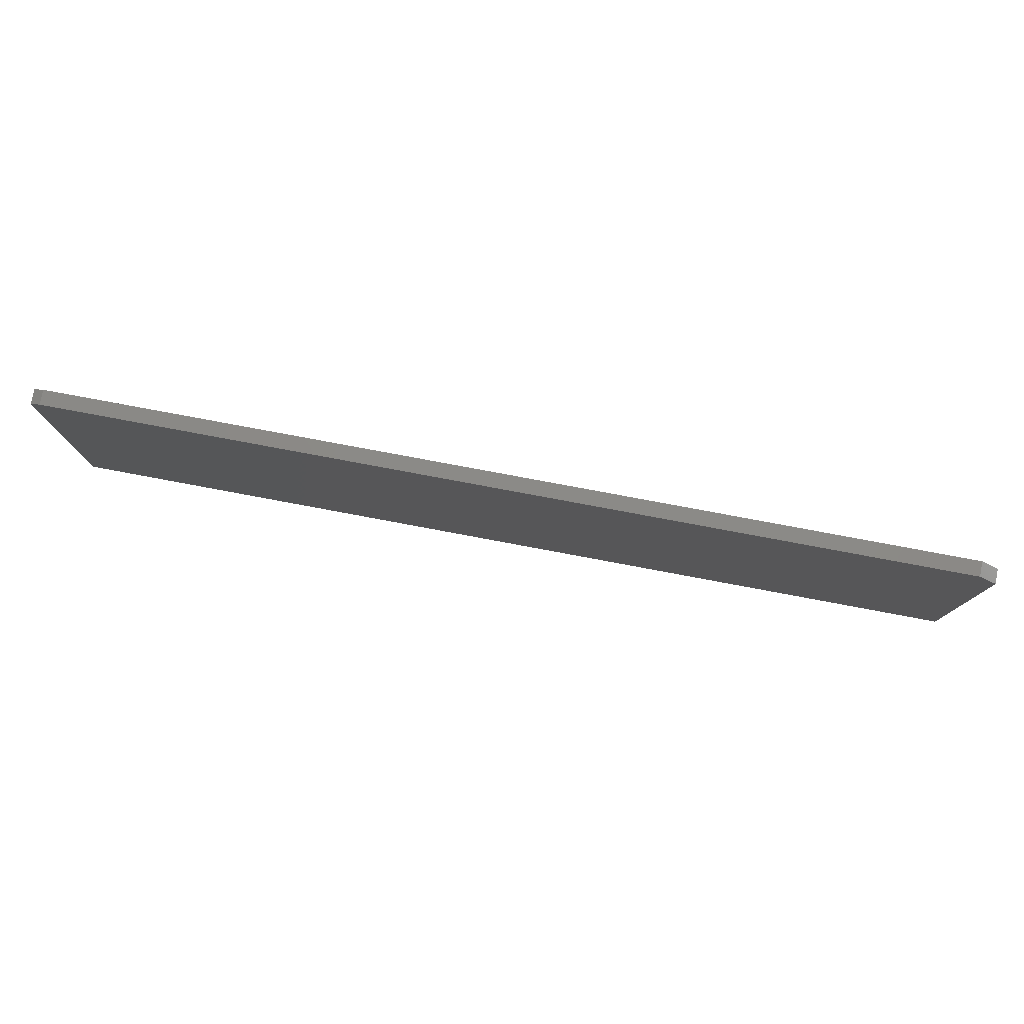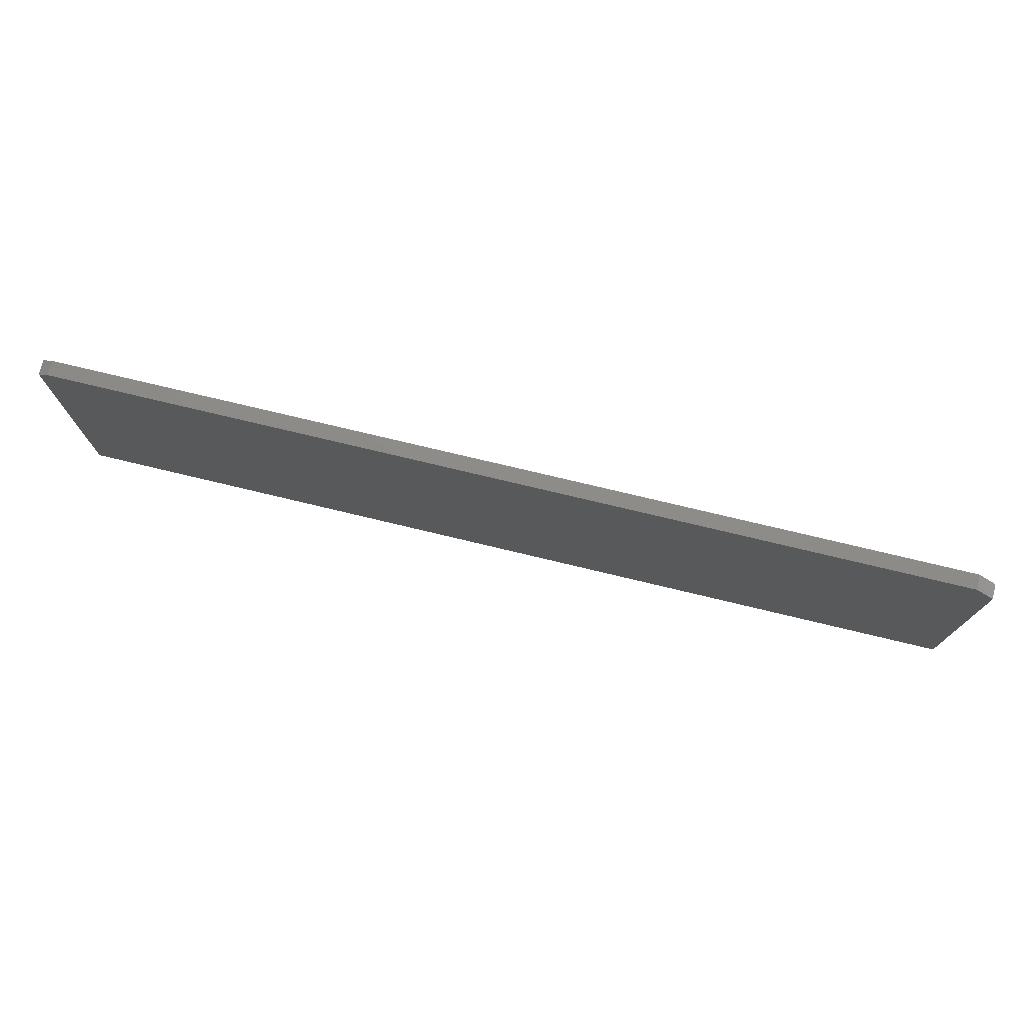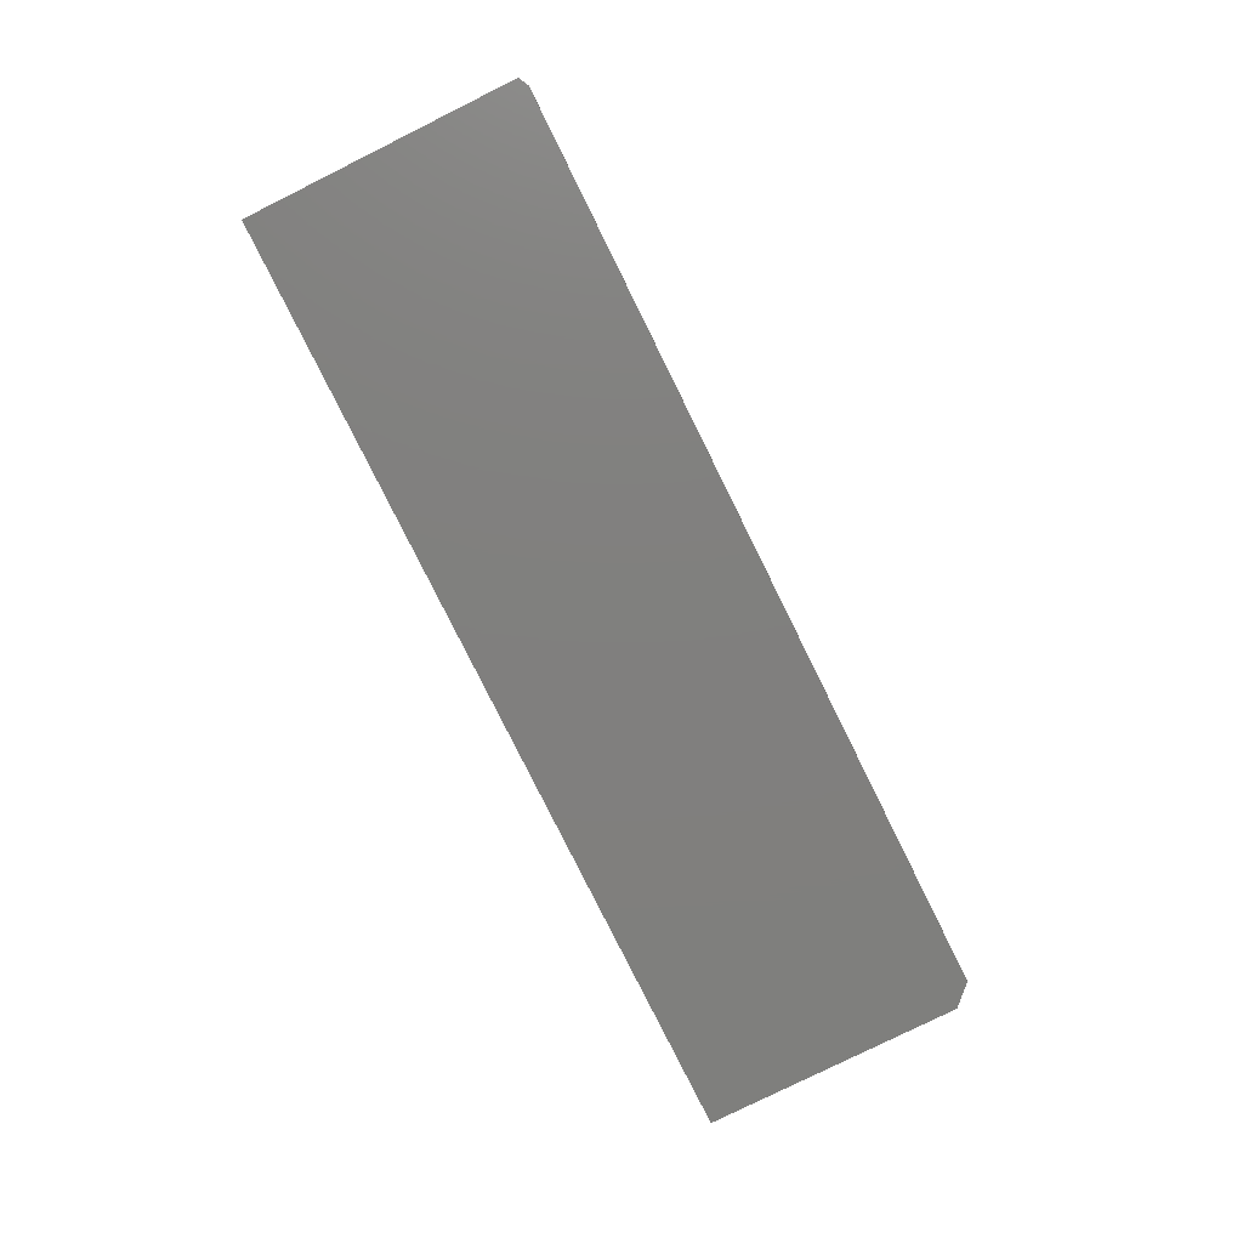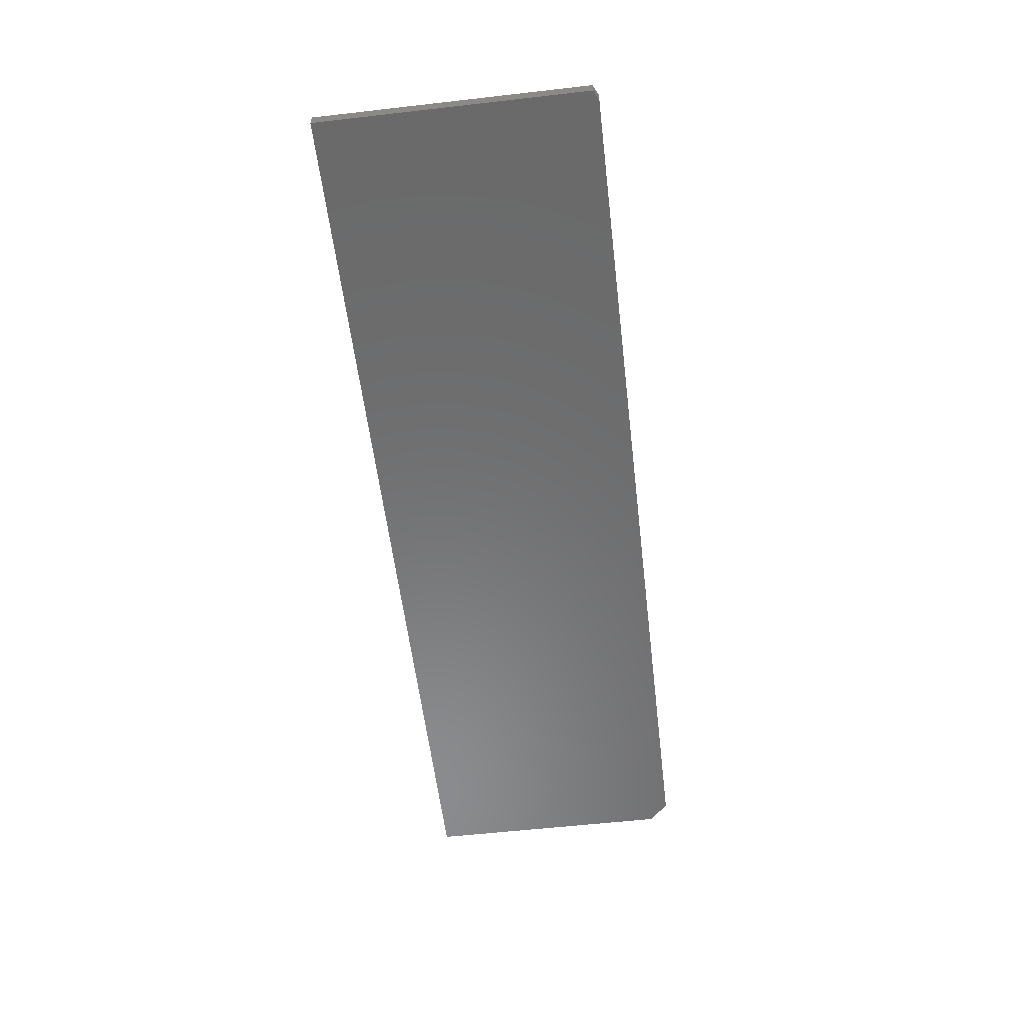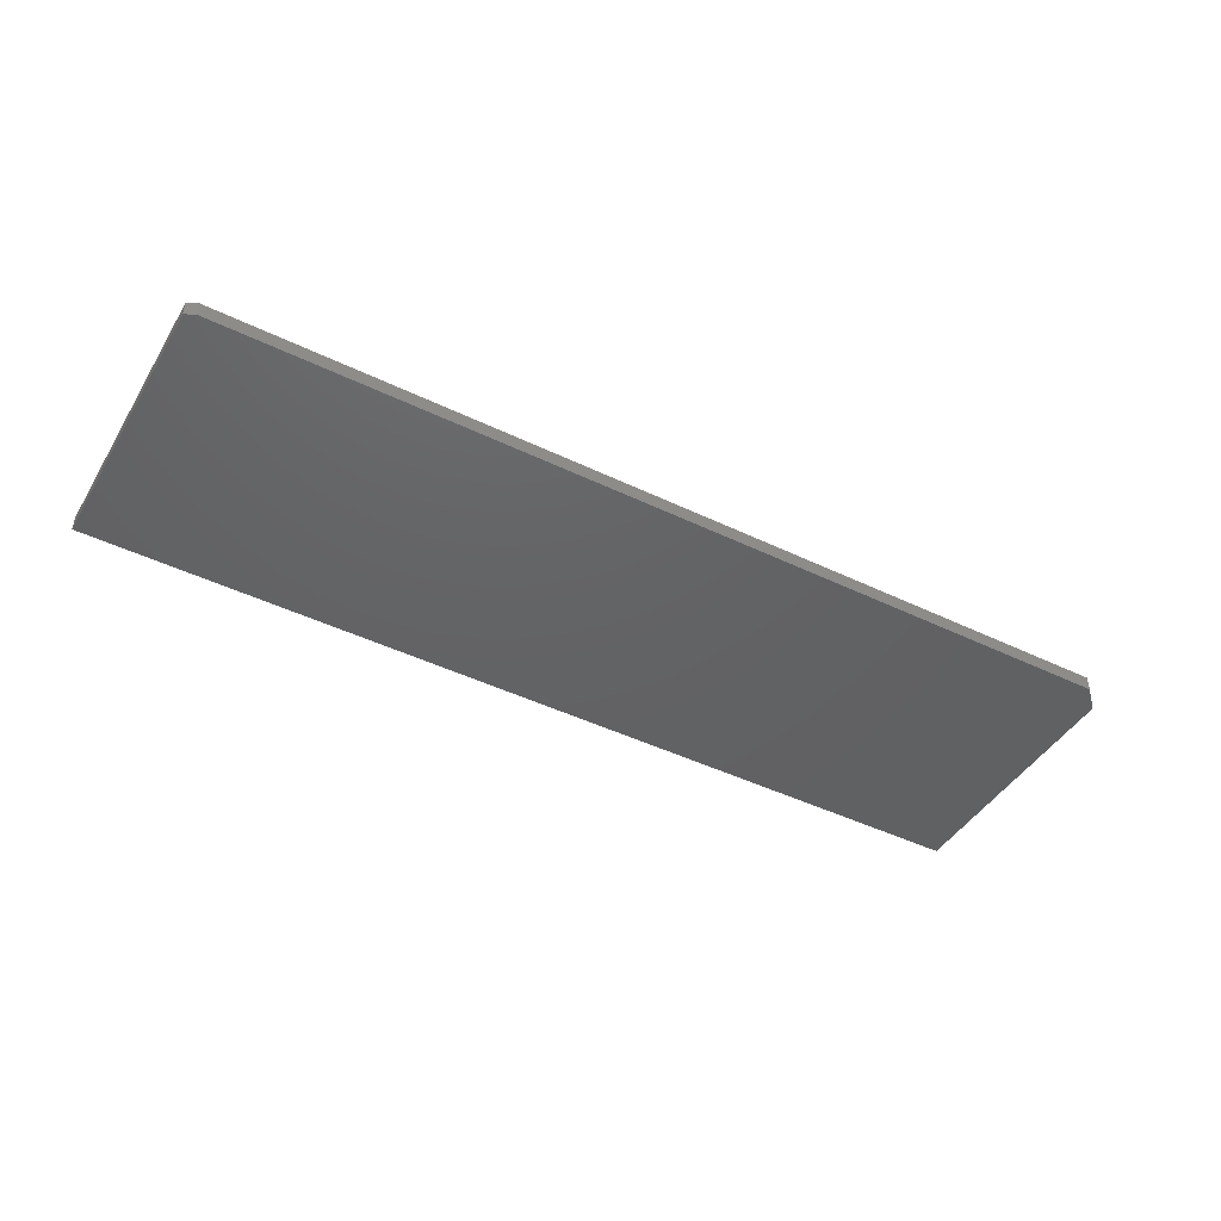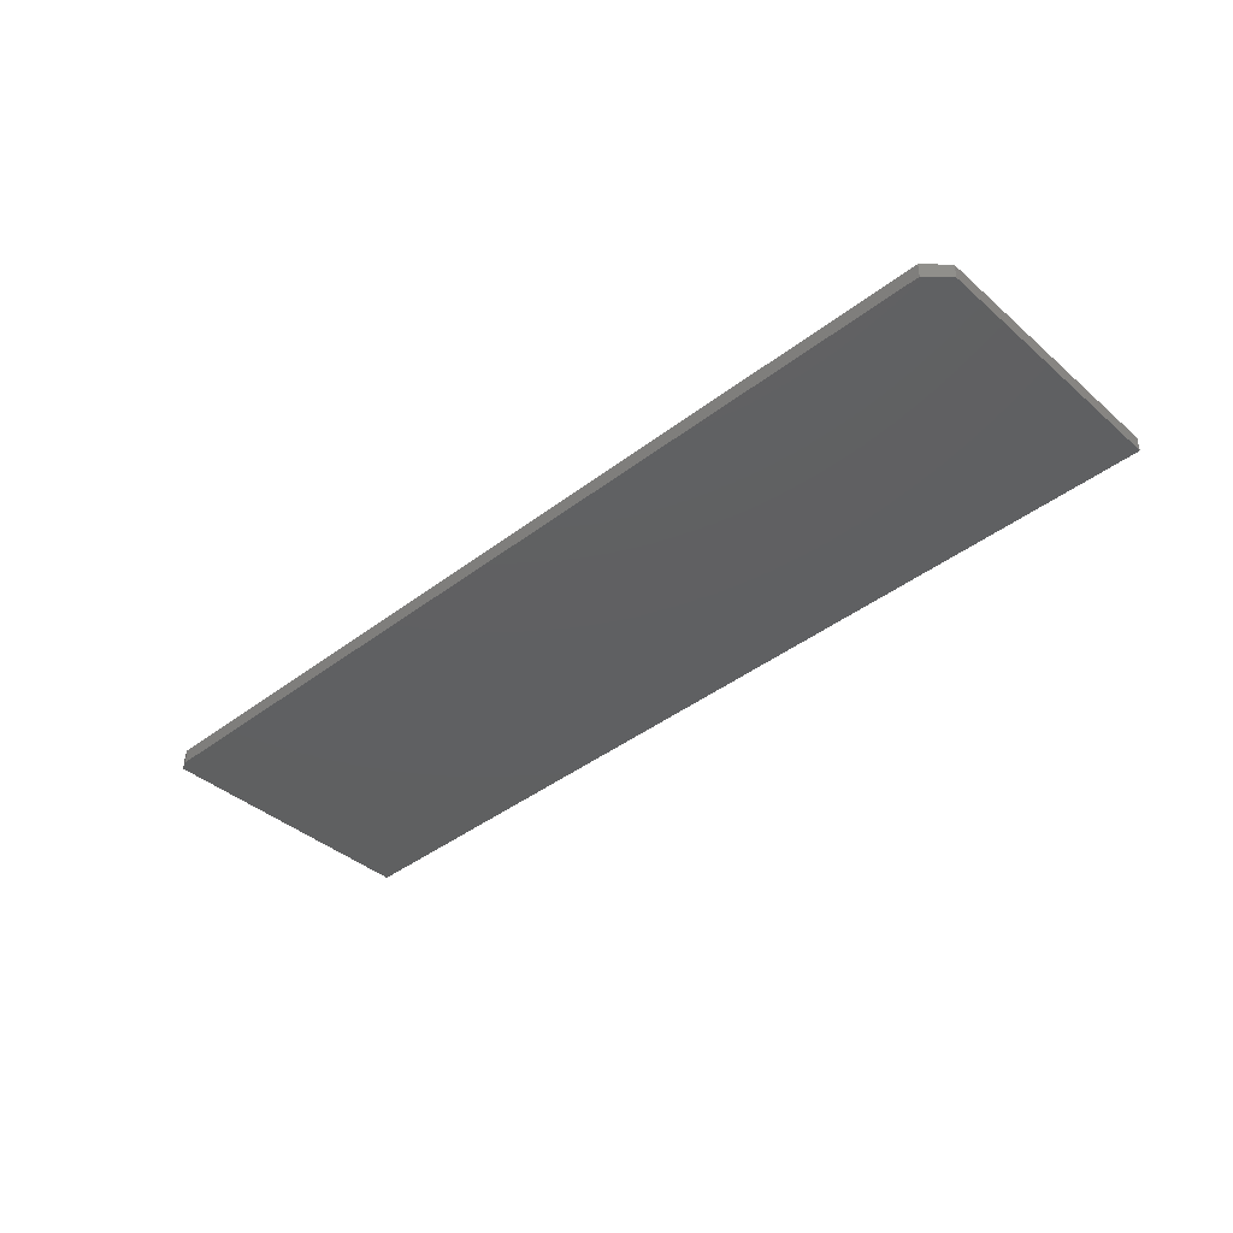
<metadata>
{"format":"stl","ext":"stl","renderer":"f3d","projection":"perspective","resolution":1024,"background":"white","views":[{"elev":78.6,"azim":-169.4,"up":"+Y"},{"elev":75.1,"azim":-166.5,"up":"+Y"},{"elev":-79.7,"azim":116.4,"up":"+Z"},{"elev":-56.8,"azim":96.8,"up":"+Z"},{"elev":-44.6,"azim":150.6,"up":"+Z"},{"elev":-40.4,"azim":-136.6,"up":"+Z"}]}
</metadata>
<code>
# stl→obj: 12 verts, 20 faces
v 0.7344 -0.05148 0.02344
v -0.6875 -0.05148 0.02344
v -0.7188 -0.08273 0.02344
v -0.7188 -0.4844 0.02344
v 0.75 -0.4844 0.02344
v 0.75 -0.05929 0.02344
v -0.7188 -0.08273 0
v -0.6875 -0.05148 0
v 0.7344 -0.05148 0
v 0.75 -0.05929 0
v 0.75 -0.4844 0
v -0.7188 -0.4844 0
f 1 2 3
f 4 5 3
f 3 5 6
f 3 6 1
f 7 8 9
f 9 10 7
f 7 10 11
f 7 11 12
f 1 9 2
f 2 9 8
f 3 7 4
f 4 7 12
f 7 3 8
f 8 3 2
f 5 11 6
f 6 11 10
f 6 10 1
f 1 10 9
f 4 12 5
f 5 12 11

</code>
